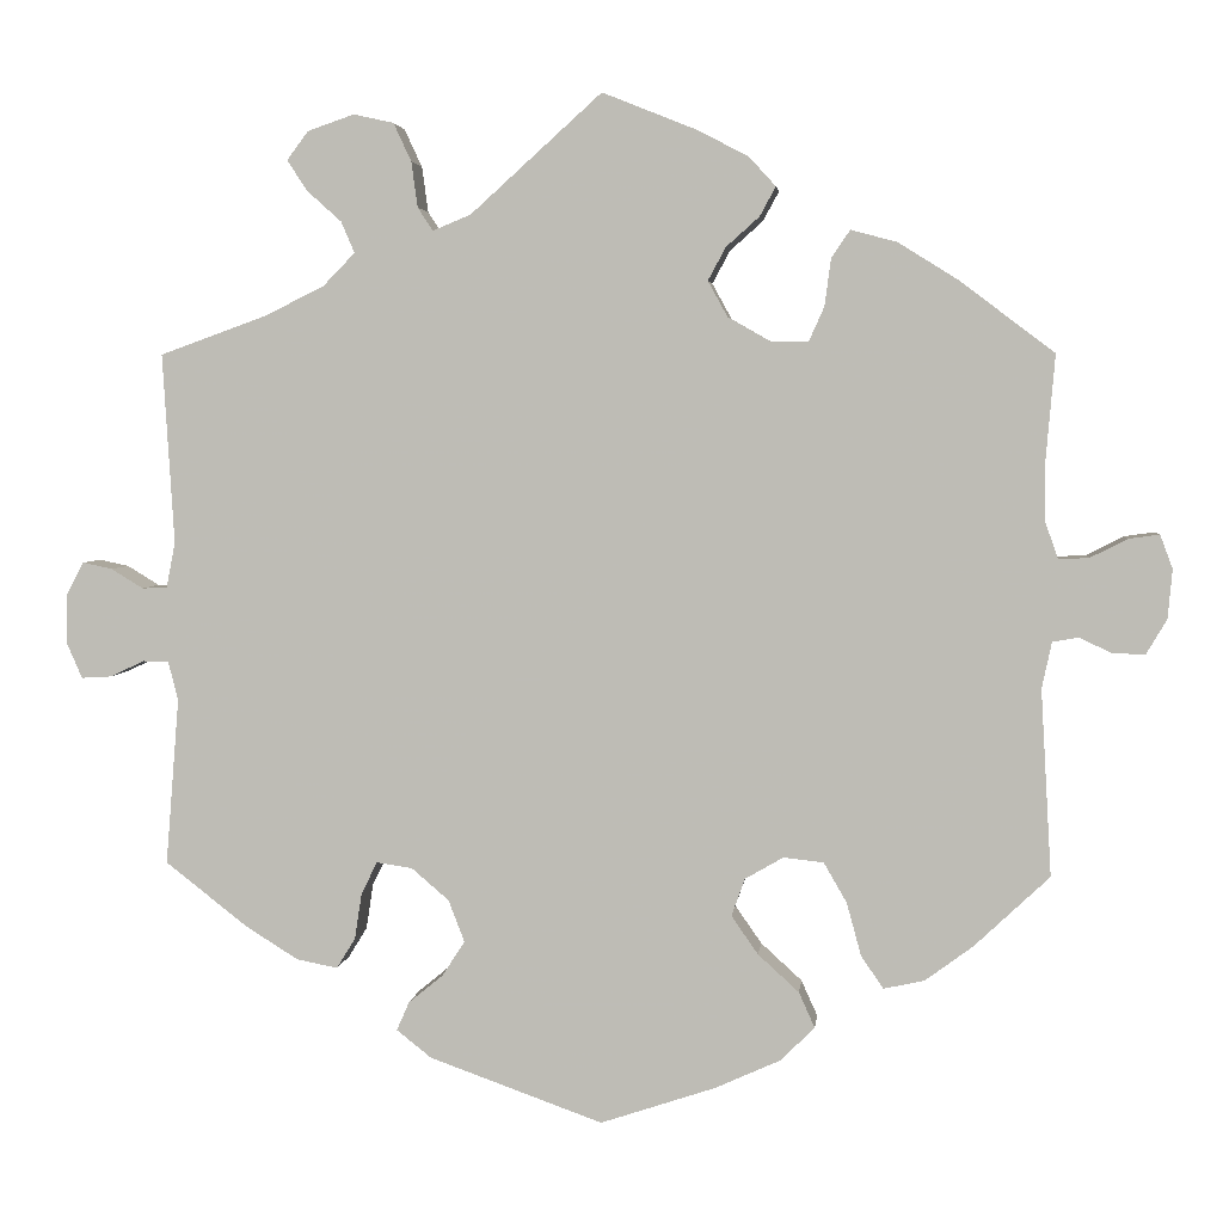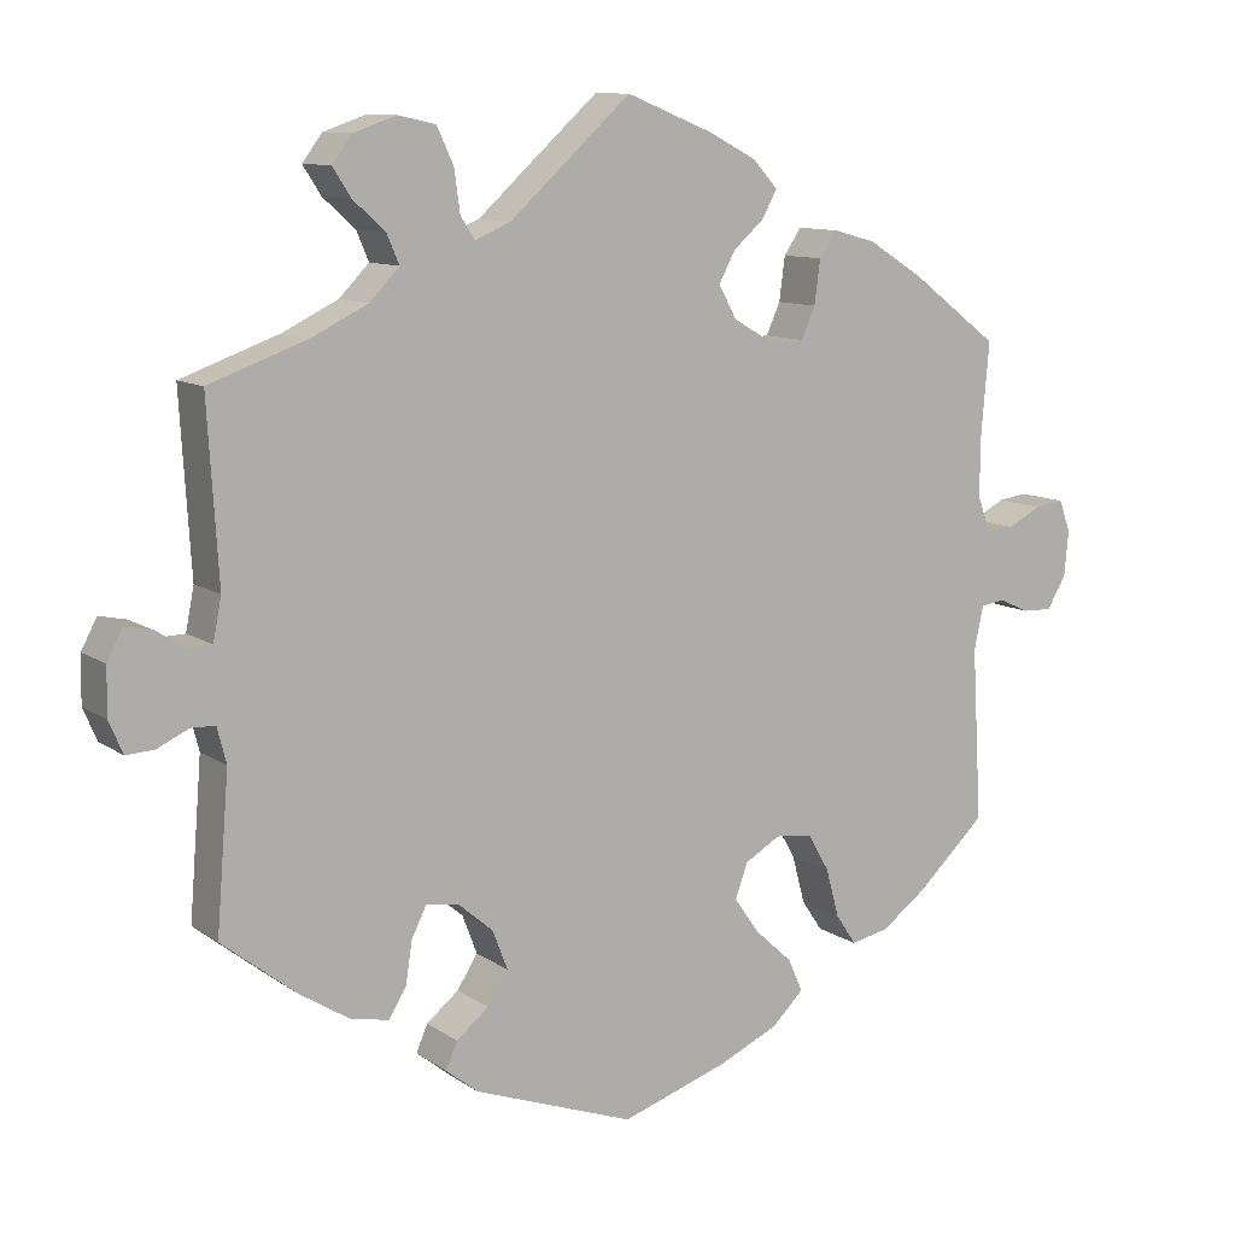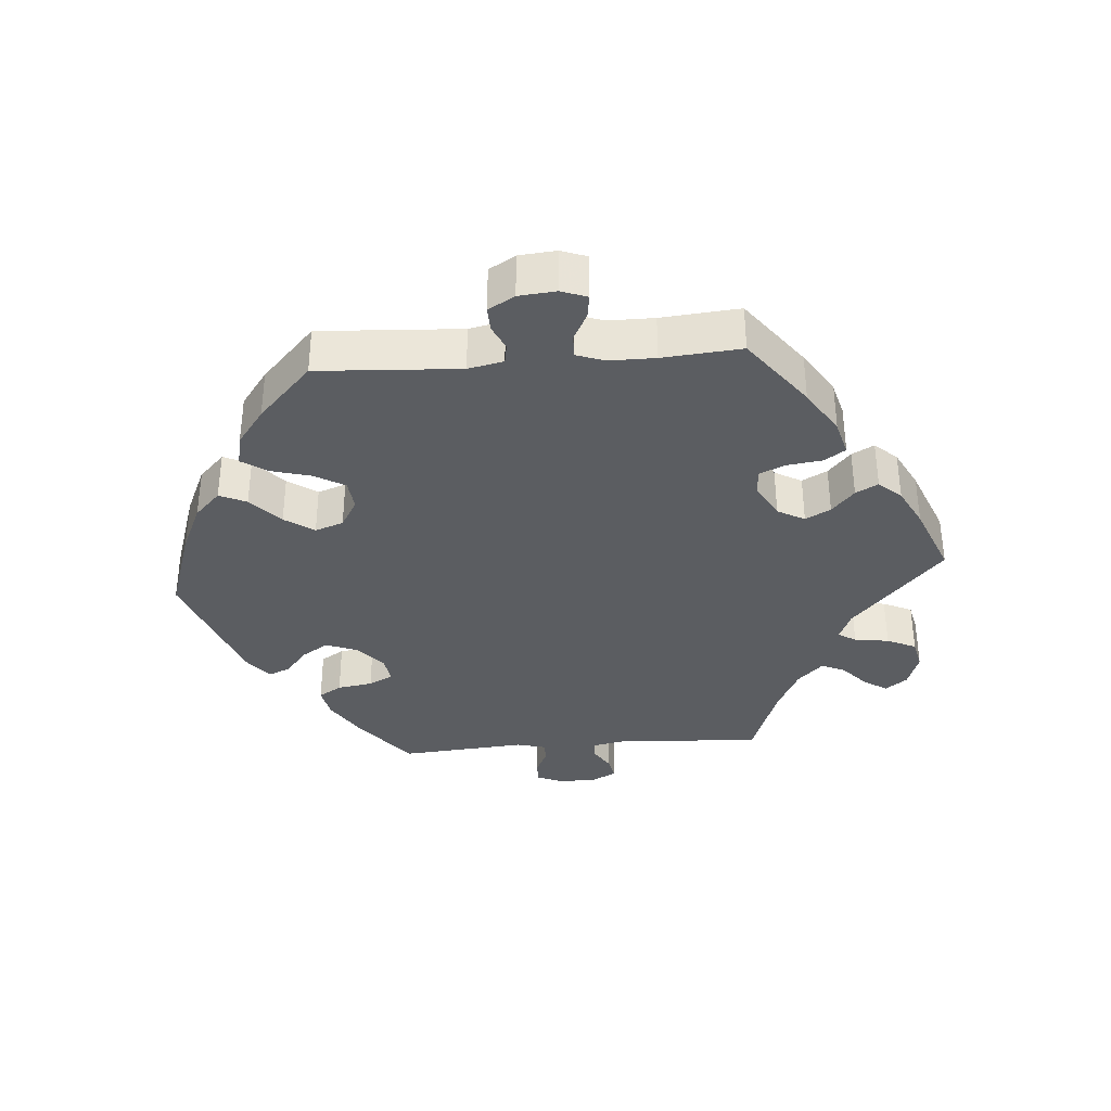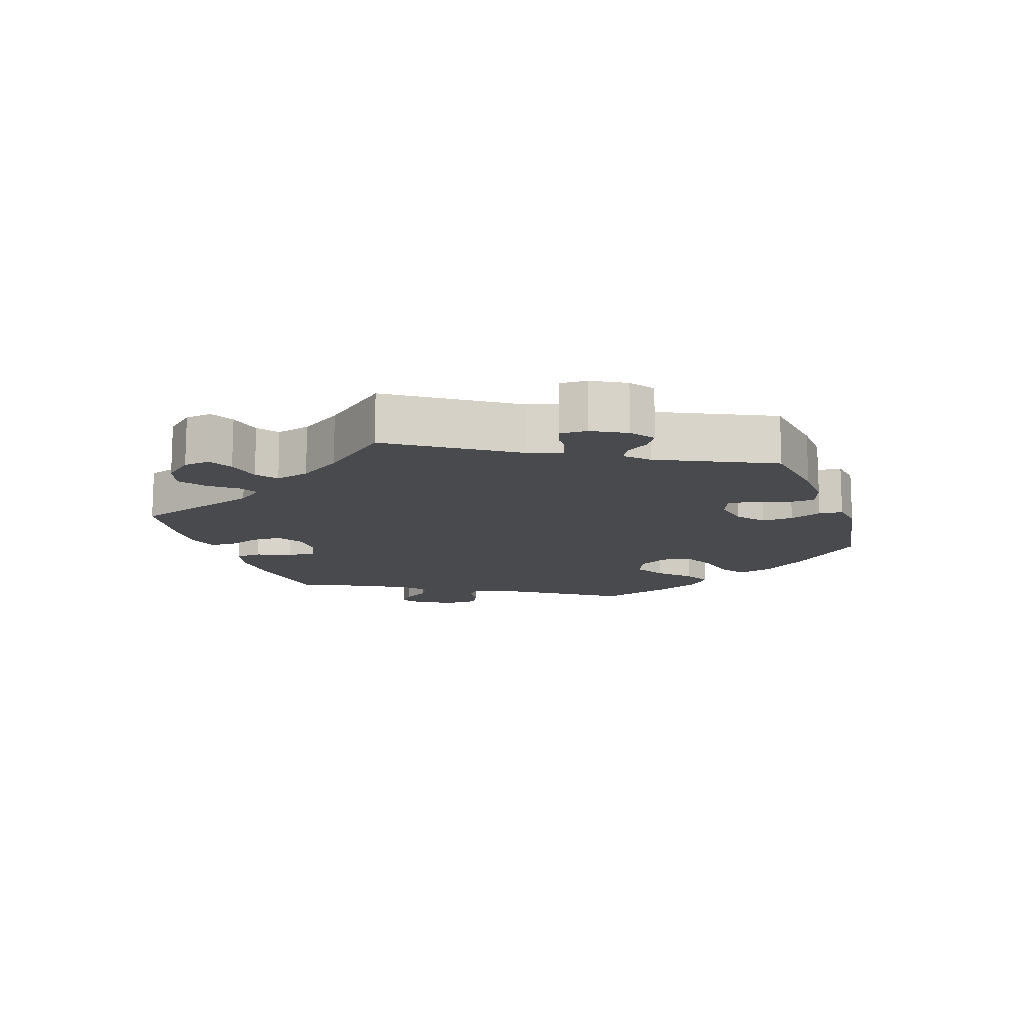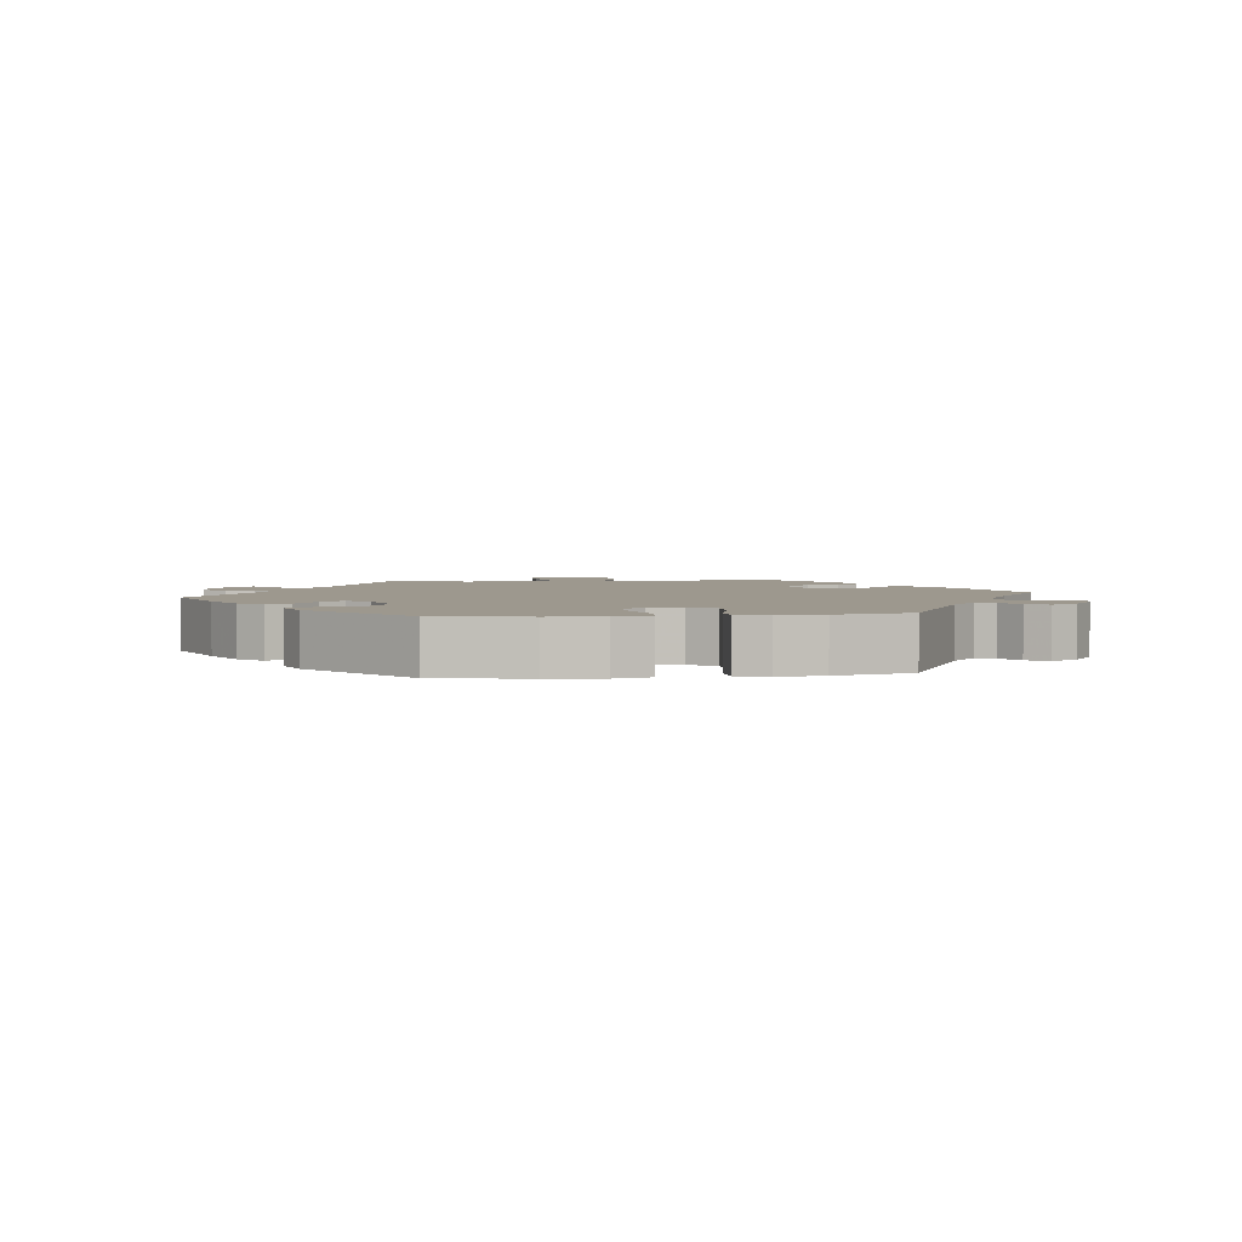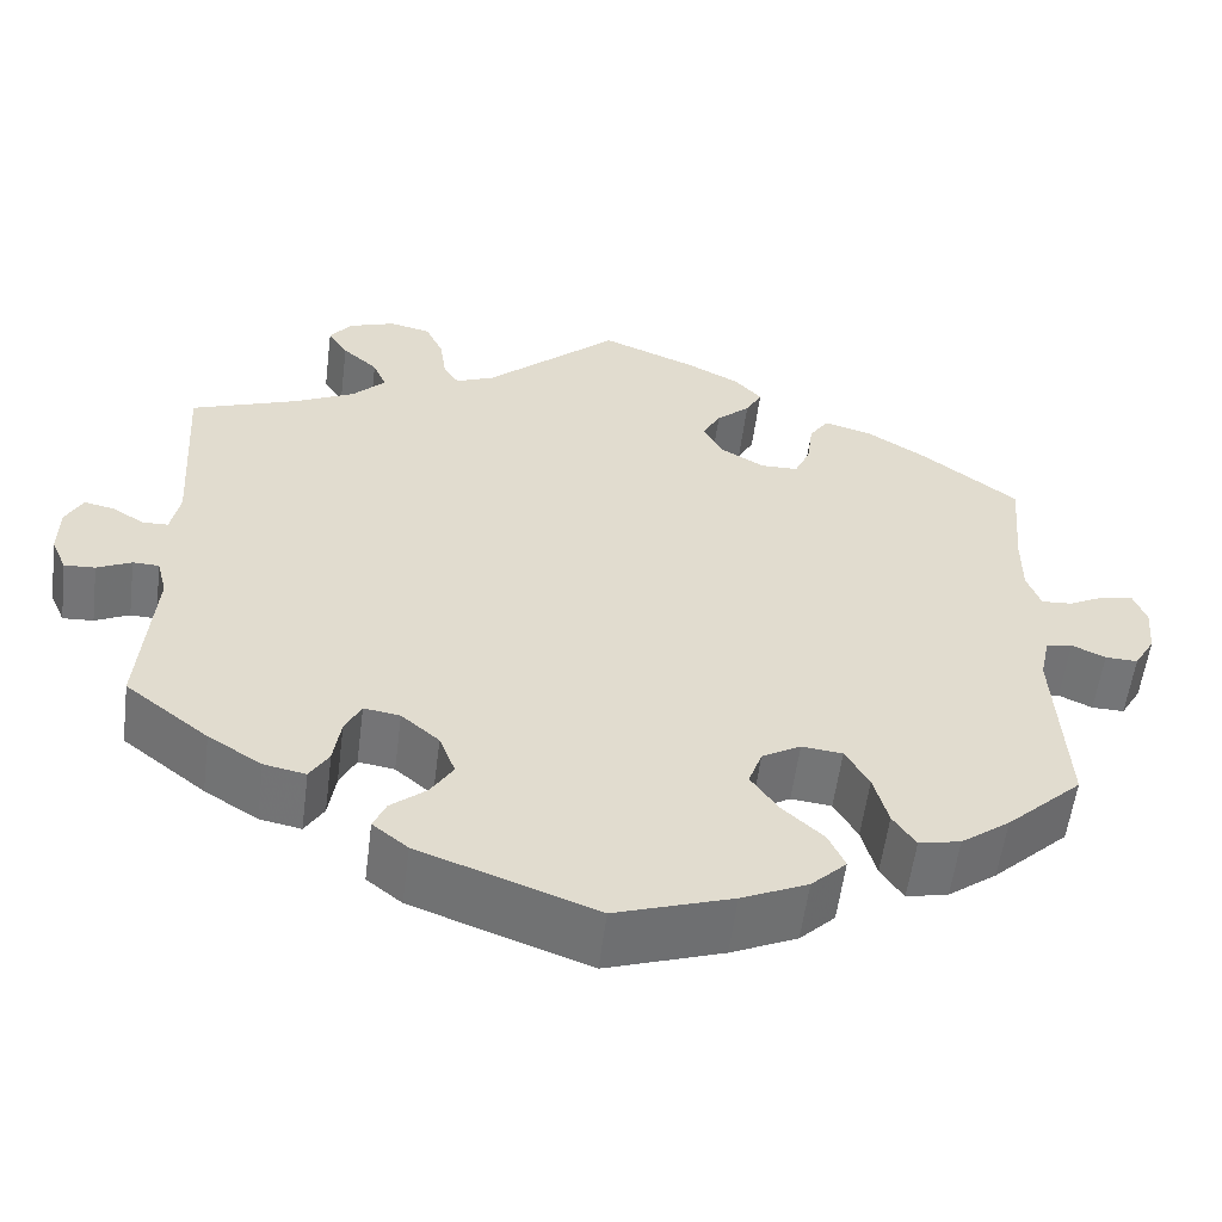
<metadata>
{"format":"obj","ext":"obj","renderer":"f3d","projection":"perspective","resolution":1024,"background":"white","views":[{"elev":3.7,"azim":-173.9,"up":"+Z"},{"elev":10.4,"azim":148.5,"up":"+Z"},{"elev":-35.5,"azim":-85.5,"up":"+Y"},{"elev":-13.4,"azim":78.9,"up":"+Y"},{"elev":3.2,"azim":-157.6,"up":"+Y"},{"elev":-56.4,"azim":172.7,"up":"+Z"}]}
</metadata>
<code>
v 0.147 0.07 0.445
v 0.19 0.07 0.427
v 0.207 0.07 0.453
v 0.214 0.07 0.504
v 0.234 0.07 0.547
v 0.279 0.07 0.557
v 0.331 0.07 0.539
v 0.355 0.07 0.507
v 0.333 0.07 0.473
v 0.294 0.07 0.438
v 0.279 0.07 0.403
v 0.315 0.07 0.366
v 0.382 0.07 0.333
v 0.501 0.07 0.29
v 0.488 0.07 0.077
v 0.498 0.07 0.026
v 0.526 0.07 0.025
v 0.562 0.07 0.047
v 0.595 0.07 0.054
v 0.614 0.07 0.018
v 0.615 0.07 -0.039
v 0.598 0.07 -0.078
v 0.564 0.07 -0.076
v 0.526 0.07 -0.058
v 0.497 0.07 -0.059
v 0.486 0.07 -0.102
v 0.501 0.07 -0.289
v 0.409 0.07 -0.361
v 0.35 0.07 -0.398
v 0.304 0.07 -0.407
v 0.283 0.07 -0.373
v 0.275 0.07 -0.321
v 0.257 0.07 -0.285
v 0.217 0.07 -0.291
v 0.175 0.07 -0.327
v 0.157 0.07 -0.374
v 0.182 0.07 -0.413
v 0.221 0.07 -0.445
v 0.235 0.07 -0.477
v 0.196 0.07 -0.508
v 0.001 0.07 -0.578
v -0.128 0.07 -0.535
v -0.201 0.07 -0.502
v -0.24 0.07 -0.464
v -0.222 0.07 -0.424
v -0.176 0.07 -0.382
v -0.146 0.07 -0.339
v -0.161 0.07 -0.297
v -0.204 0.07 -0.272
v -0.249 0.07 -0.277
v -0.275 0.07 -0.322
v -0.291 0.07 -0.381
v -0.316 0.07 -0.418
v -0.362 0.07 -0.408
v -0.416 0.07 -0.368
v -0.5 0.07 -0.289
v -0.488 0.07 -0.08
v -0.499 0.07 -0.028
v -0.528 0.07 -0.023
v -0.565 0.07 -0.04
v -0.601 0.07 -0.041
v -0.624 0.07 -0.002
v -0.629 0.07 0.053
v -0.615 0.07 0.091
v -0.58 0.07 0.086
v -0.539 0.07 0.065
v -0.505 0.07 0.063
v -0.49 0.07 0.105
v -0.49 0.07 0.173
v -0.5 0.07 0.289
v -0.394 0.07 0.369
v -0.327 0.07 0.411
v -0.275 0.07 0.425
v -0.254 0.07 0.394
v -0.247 0.07 0.341
v -0.23 0.07 0.303
v -0.189 0.07 0.302
v -0.14 0.07 0.33
v -0.118 0.07 0.37
v -0.138 0.07 0.407
v -0.175 0.07 0.44
v -0.193 0.07 0.473
v -0.163 0.07 0.506
v -0.105 0.07 0.536
v 0 0.07 0.578
v 0.147 0 0.445
v 0.19 0 0.427
v 0.207 0 0.453
v 0.214 0 0.504
v 0.234 0 0.547
v 0.279 0 0.557
v 0.331 0 0.539
v 0.355 0 0.507
v 0.333 0 0.473
v 0.294 0 0.438
v 0.279 0 0.403
v 0.315 0 0.366
v 0.382 0 0.333
v 0.501 0 0.29
v 0.488 0 0.077
v 0.498 0 0.026
v 0.526 0 0.025
v 0.562 0 0.047
v 0.595 0 0.054
v 0.614 0 0.018
v 0.615 0 -0.039
v 0.598 0 -0.078
v 0.564 0 -0.076
v 0.526 0 -0.058
v 0.497 0 -0.059
v 0.486 0 -0.102
v 0.501 0 -0.289
v 0.409 0 -0.361
v 0.35 0 -0.398
v 0.304 0 -0.407
v 0.283 0 -0.373
v 0.275 0 -0.321
v 0.257 0 -0.285
v 0.217 0 -0.291
v 0.175 0 -0.327
v 0.157 0 -0.374
v 0.182 0 -0.413
v 0.221 0 -0.445
v 0.235 0 -0.477
v 0.196 0 -0.508
v 0.001 0 -0.578
v -0.128 0 -0.535
v -0.201 0 -0.502
v -0.24 0 -0.464
v -0.222 0 -0.424
v -0.176 0 -0.382
v -0.146 0 -0.339
v -0.161 0 -0.297
v -0.204 0 -0.272
v -0.249 0 -0.277
v -0.275 0 -0.322
v -0.291 0 -0.381
v -0.316 0 -0.418
v -0.362 0 -0.408
v -0.416 0 -0.368
v -0.5 0 -0.289
v -0.488 0 -0.08
v -0.499 0 -0.028
v -0.528 0 -0.023
v -0.565 0 -0.04
v -0.601 0 -0.041
v -0.624 0 -0.002
v -0.629 0 0.053
v -0.615 0 0.091
v -0.58 0 0.086
v -0.539 0 0.065
v -0.505 0 0.063
v -0.49 0 0.105
v -0.49 0 0.173
v -0.5 0 0.289
v -0.394 0 0.369
v -0.327 0 0.411
v -0.275 0 0.425
v -0.254 0 0.394
v -0.247 0 0.341
v -0.23 0 0.303
v -0.189 0 0.302
v -0.14 0 0.33
v -0.118 0 0.37
v -0.138 0 0.407
v -0.175 0 0.44
v -0.193 0 0.473
v -0.163 0 0.506
v -0.105 0 0.536
v 0 0 0.578
f 84 85 1
f 83 84 1 2
f 80 81 82 83
f 79 80 83 2
f 78 79 2
f 77 78 2
f 72 73 74 75
f 72 75 76
f 69 70 71 72
f 68 69 72 76
f 67 68 76 77
f 63 64 65 66
f 63 66 67
f 62 63 67
f 59 60 61 62
f 58 59 62 67
f 57 58 67 77
f 51 52 53 54
f 50 51 54 55
f 43 44 45 46
f 43 46 47
f 42 43 47
f 41 42 47
f 40 41 47 48
f 37 38 39 40
f 36 37 40 48
f 29 30 31 32
f 29 32 33
f 26 27 28 29
f 25 26 29 33
f 21 22 23 24
f 21 24 25
f 20 21 25
f 17 18 19 20
f 16 17 20 25
f 15 16 25 33
f 13 14 15 33
f 7 8 9 10
f 7 10 11
f 6 7 11
f 3 4 5 6
f 2 3 6 11
f 77 2 11 12
f 50 55 56 57
f 49 50 57 77
f 35 36 48 49
f 34 35 49 77
f 33 34 77
f 12 13 33 77
f 86 170 169
f 87 86 169 168
f 168 167 166 165
f 87 168 165 164
f 87 164 163
f 87 163 162
f 160 159 158 157
f 161 160 157
f 157 156 155 154
f 161 157 154 153
f 162 161 153 152
f 151 150 149 148
f 152 151 148
f 152 148 147
f 147 146 145 144
f 152 147 144 143
f 162 152 143 142
f 139 138 137 136
f 140 139 136 135
f 131 130 129 128
f 132 131 128
f 132 128 127
f 132 127 126
f 133 132 126 125
f 125 124 123 122
f 133 125 122 121
f 117 116 115 114
f 118 117 114
f 114 113 112 111
f 118 114 111 110
f 109 108 107 106
f 110 109 106
f 110 106 105
f 105 104 103 102
f 110 105 102 101
f 118 110 101 100
f 118 100 99 98
f 95 94 93 92
f 96 95 92
f 96 92 91
f 91 90 89 88
f 96 91 88 87
f 97 96 87 162
f 142 141 140 135
f 162 142 135 134
f 134 133 121 120
f 162 134 120 119
f 162 119 118
f 162 118 98 97
f 1 86 87 2
f 2 87 88 3
f 3 88 89 4
f 4 89 90 5
f 5 90 91 6
f 6 91 92 7
f 7 92 93 8
f 8 93 94 9
f 9 94 95 10
f 10 95 96 11
f 11 96 97 12
f 12 97 98 13
f 13 98 99 14
f 14 99 100 15
f 15 100 101 16
f 16 101 102 17
f 17 102 103 18
f 18 103 104 19
f 19 104 105 20
f 20 105 106 21
f 21 106 107 22
f 22 107 108 23
f 23 108 109 24
f 24 109 110 25
f 25 110 111 26
f 26 111 112 27
f 27 112 113 28
f 28 113 114 29
f 29 114 115 30
f 30 115 116 31
f 31 116 117 32
f 32 117 118 33
f 33 118 119 34
f 34 119 120 35
f 35 120 121 36
f 36 121 122 37
f 37 122 123 38
f 38 123 124 39
f 39 124 125 40
f 40 125 126 41
f 41 126 127 42
f 42 127 128 43
f 43 128 129 44
f 44 129 130 45
f 45 130 131 46
f 46 131 132 47
f 47 132 133 48
f 48 133 134 49
f 49 134 135 50
f 50 135 136 51
f 51 136 137 52
f 52 137 138 53
f 53 138 139 54
f 54 139 140 55
f 55 140 141 56
f 56 141 142 57
f 57 142 143 58
f 58 143 144 59
f 59 144 145 60
f 60 145 146 61
f 61 146 147 62
f 62 147 148 63
f 63 148 149 64
f 64 149 150 65
f 65 150 151 66
f 66 151 152 67
f 67 152 153 68
f 68 153 154 69
f 69 154 155 70
f 70 155 156 71
f 71 156 157 72
f 72 157 158 73
f 73 158 159 74
f 74 159 160 75
f 75 160 161 76
f 76 161 162 77
f 77 162 163 78
f 78 163 164 79
f 79 164 165 80
f 80 165 166 81
f 81 166 167 82
f 82 167 168 83
f 83 168 169 84
f 84 169 170 85
f 85 170 86 1

</code>
